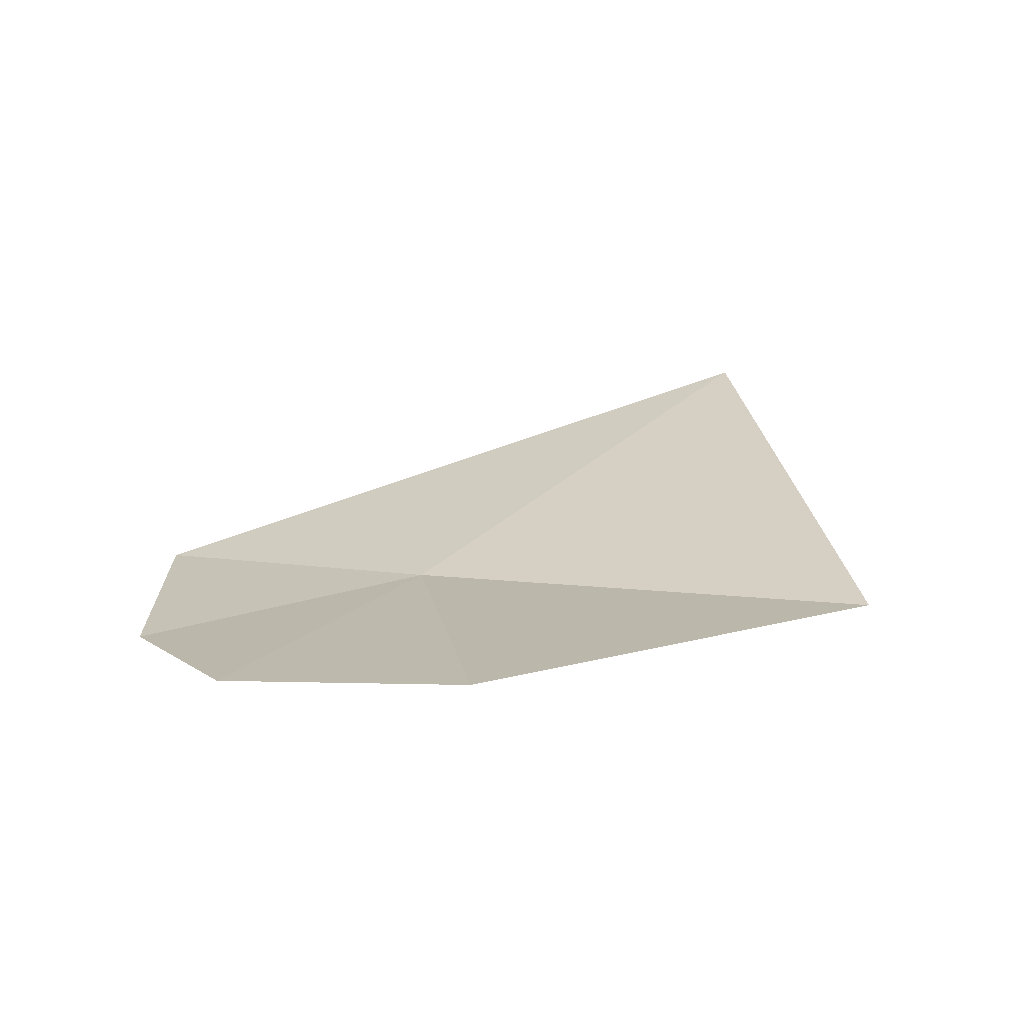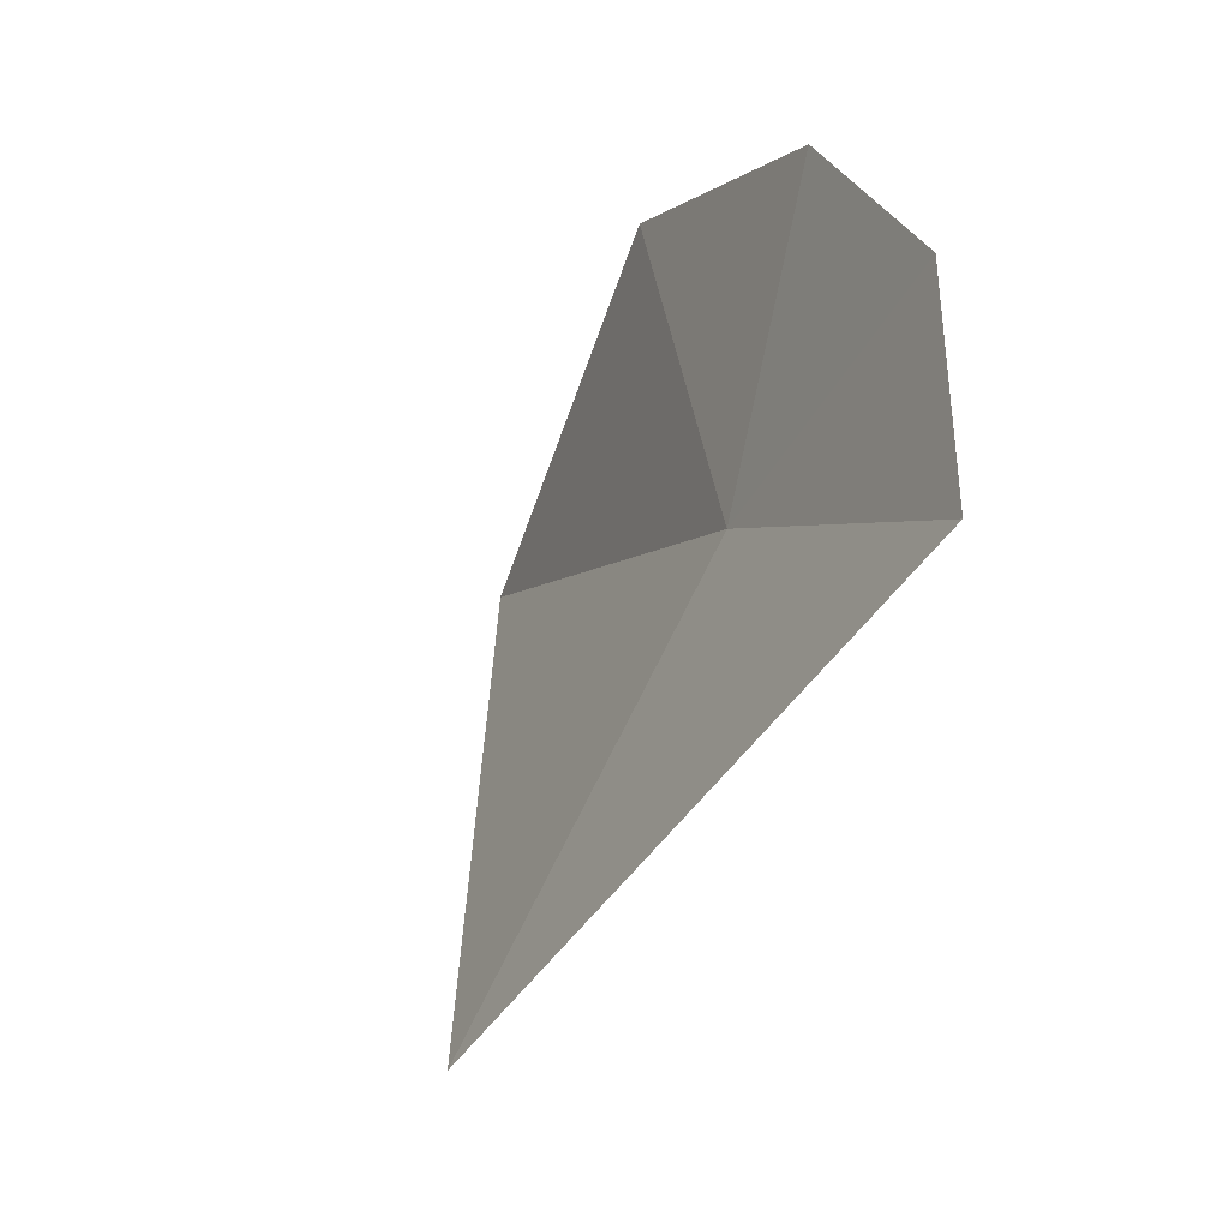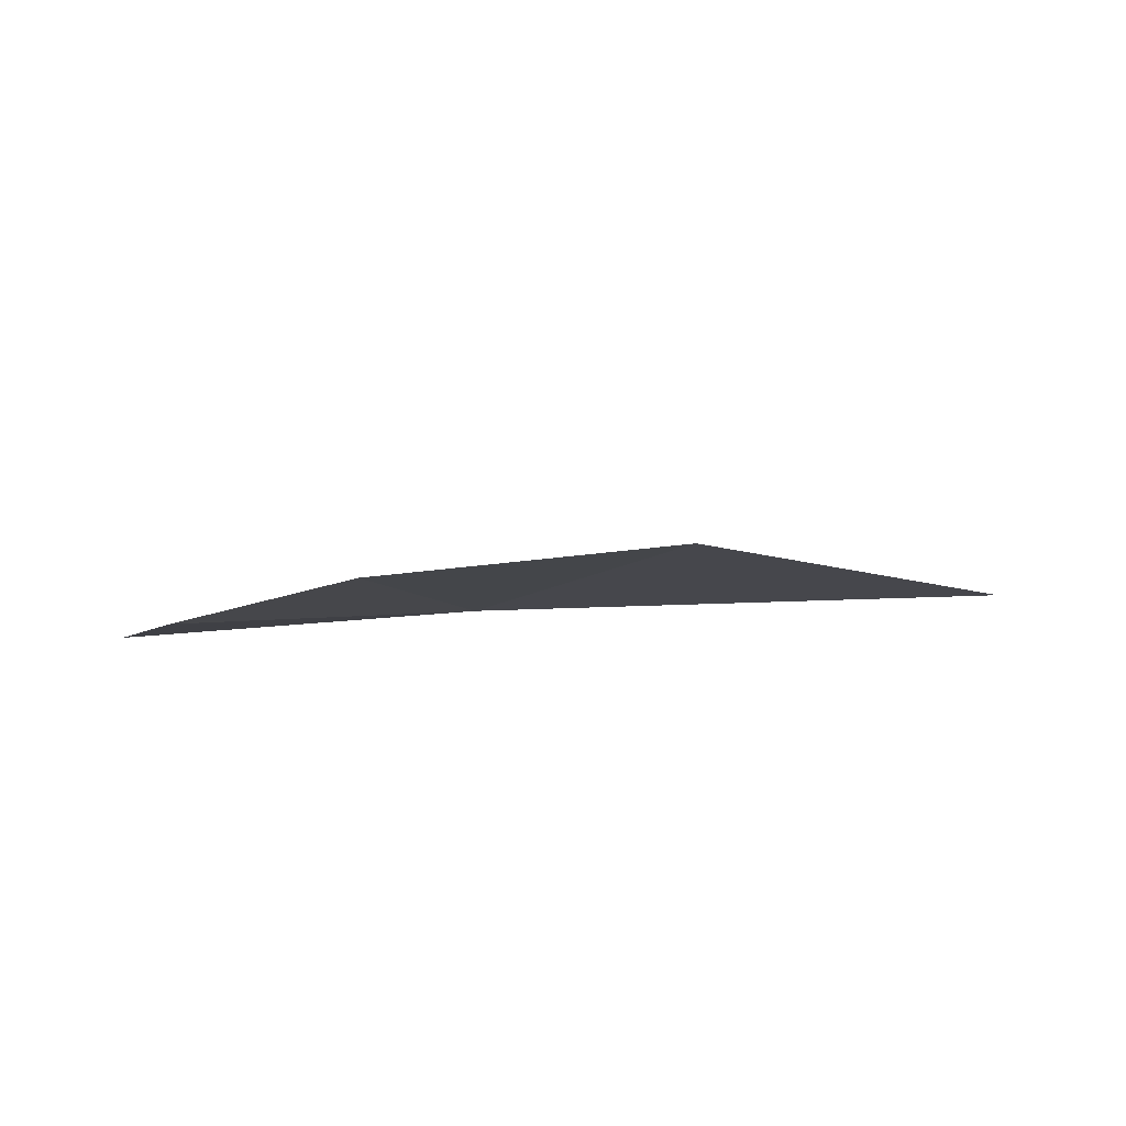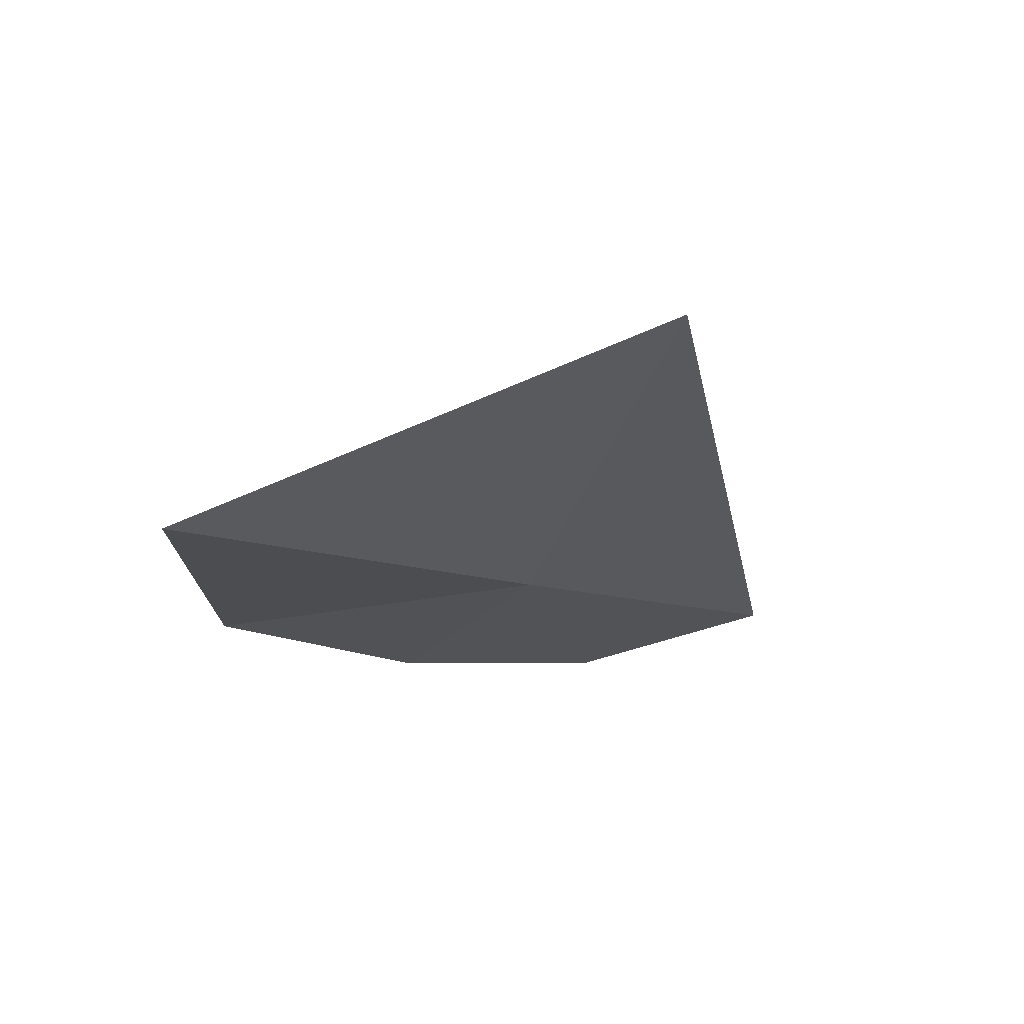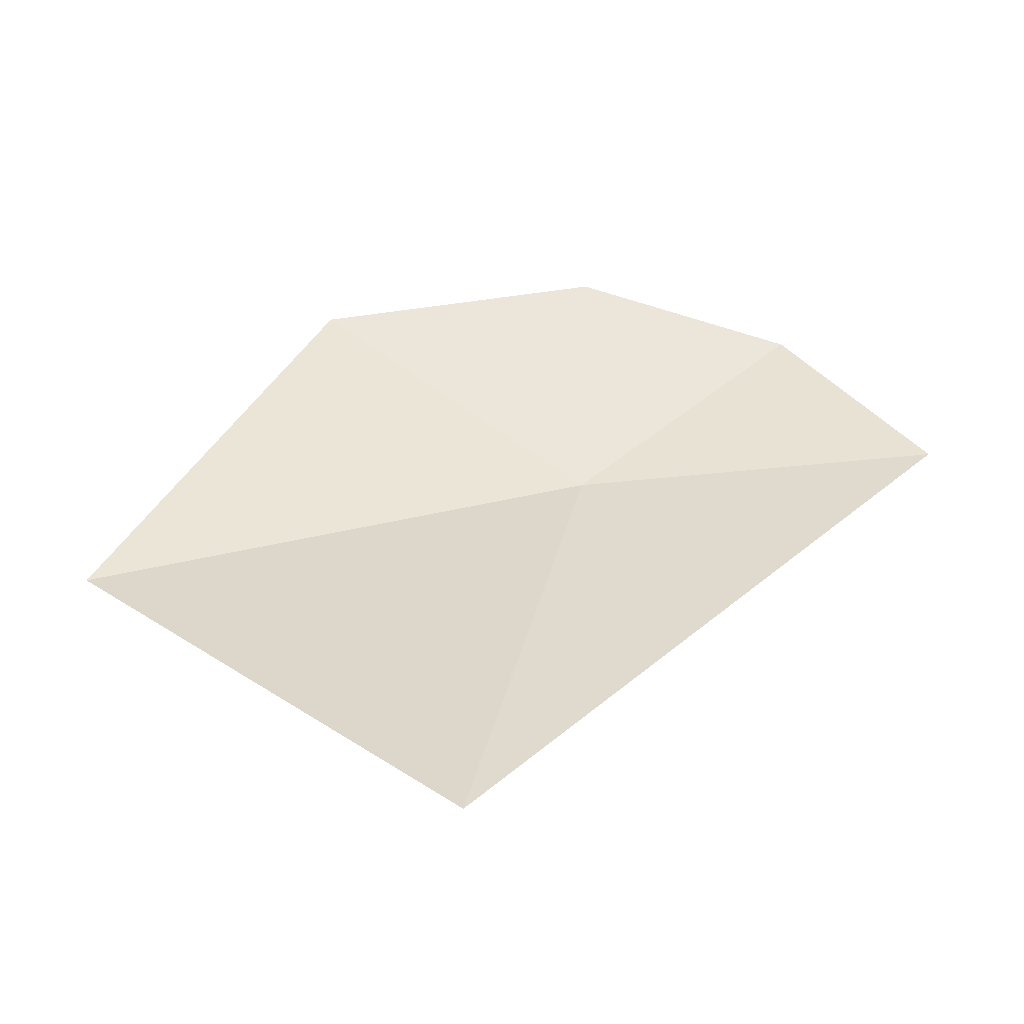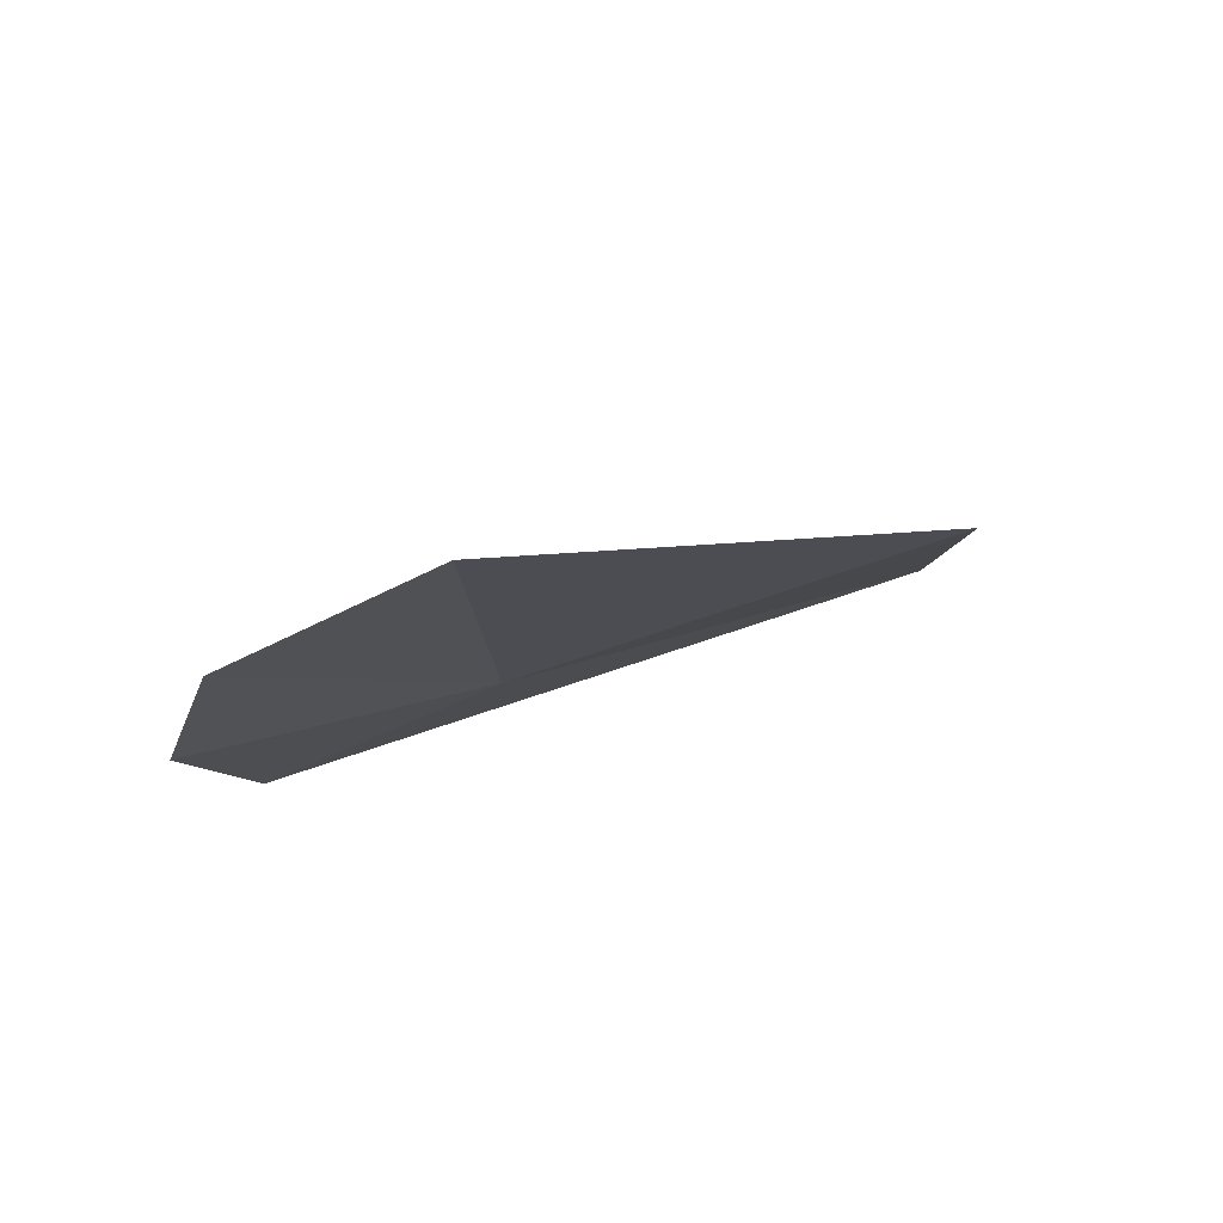
<metadata>
{"format":"obj","ext":"obj","renderer":"f3d","projection":"perspective","resolution":1024,"background":"white","views":[{"elev":8.3,"azim":38.2,"up":"+Y"},{"elev":7.1,"azim":-112.8,"up":"+Z"},{"elev":-19.3,"azim":15.0,"up":"+Y"},{"elev":-9.6,"azim":148.2,"up":"+Y"},{"elev":-31.9,"azim":-178.3,"up":"+Z"},{"elev":-23.1,"azim":51.3,"up":"+Y"}]}
</metadata>
<code>
v -0.1898 0.1896 0.2938
v -0.248 0.188 0.2999
v -0.1912 0.1789 0.3434
v -0.2257 0.1794 0.3293
v -0.1725 0.2226 0.2203
v -0.1457 0.183 0.3339
v -0.1091 0.191 0.2761
f 1 4 3
f 1 2 4
f 1 3 6
f 1 6 7
f 1 7 5
f 1 5 2

</code>
